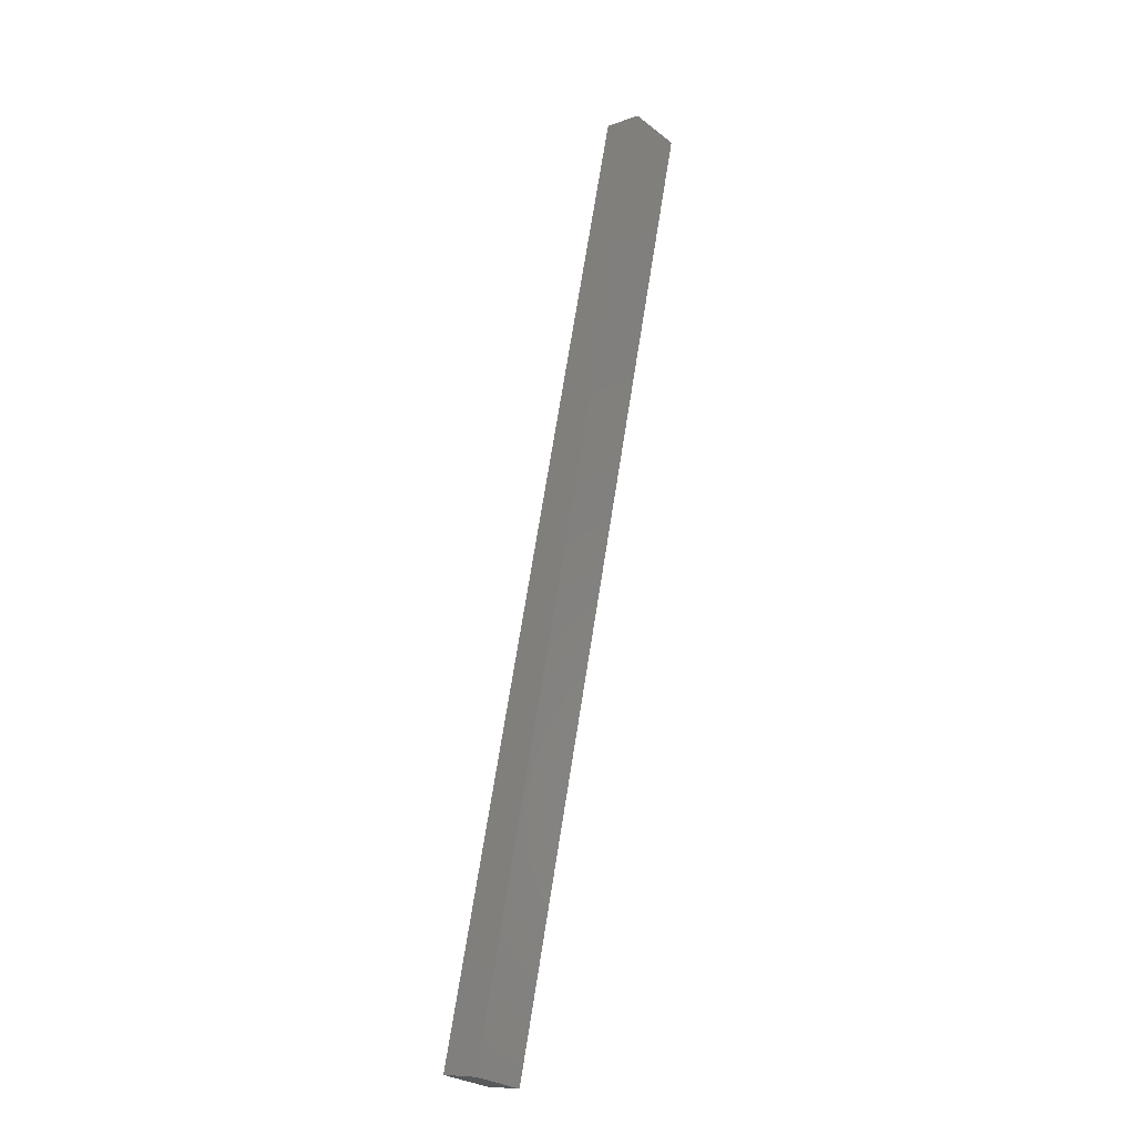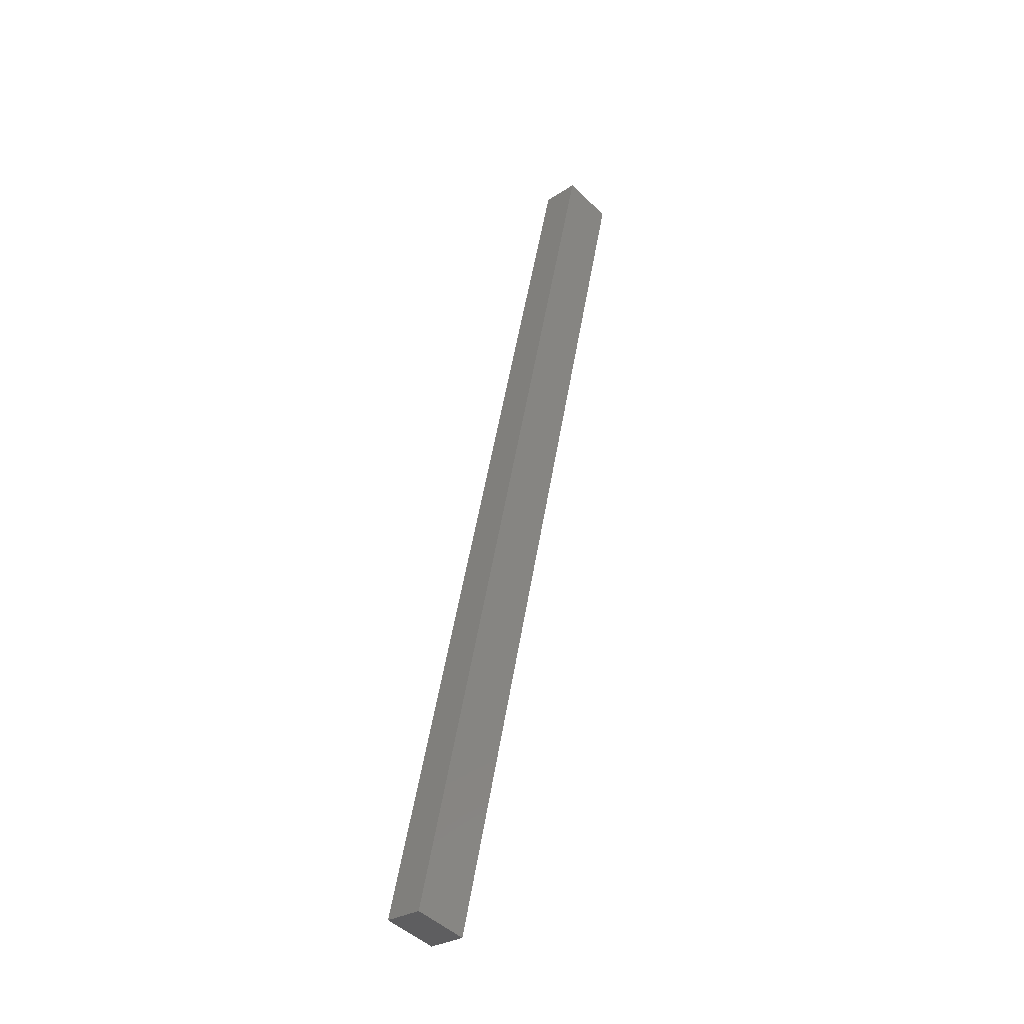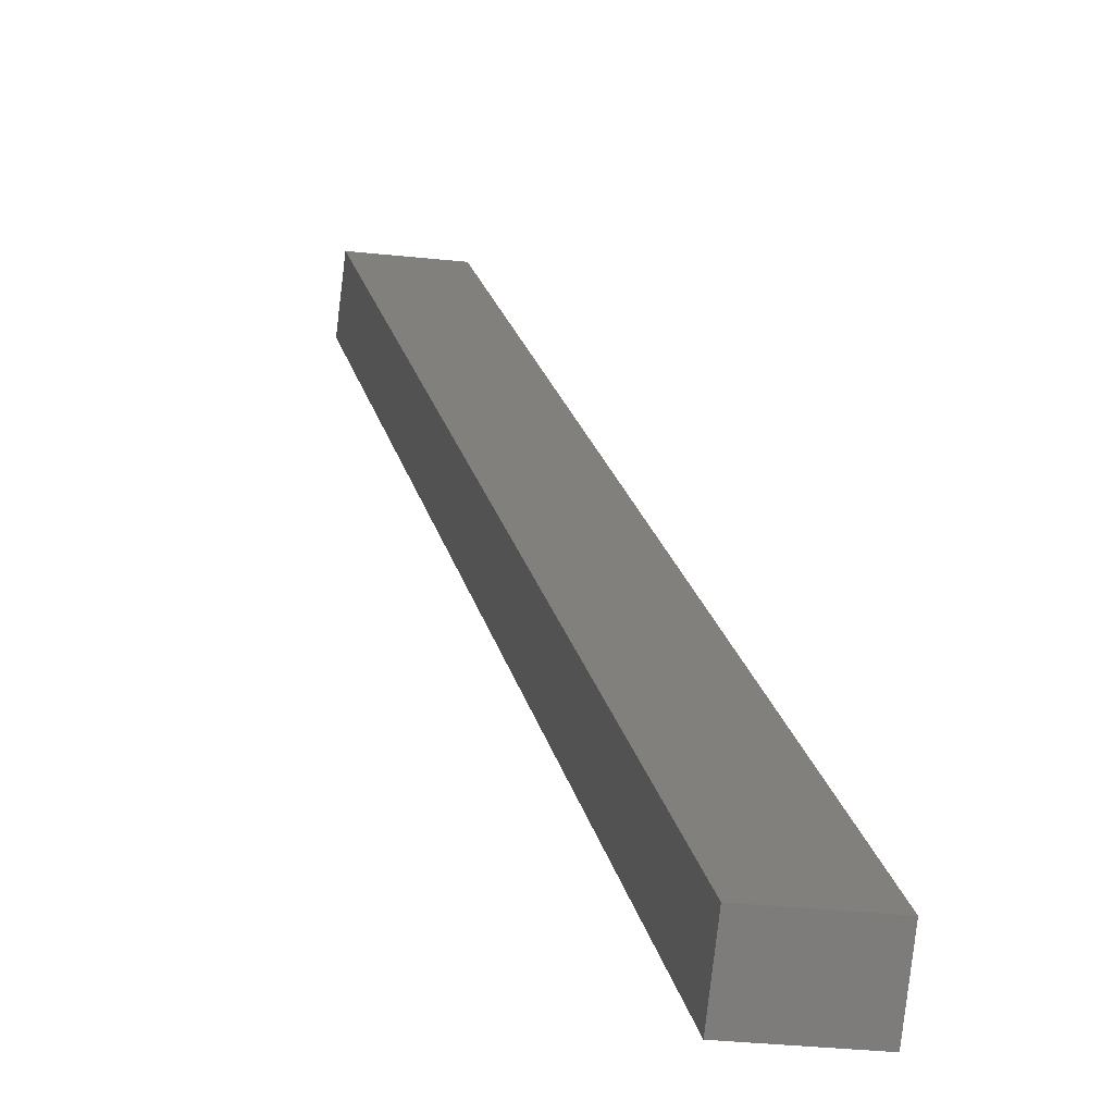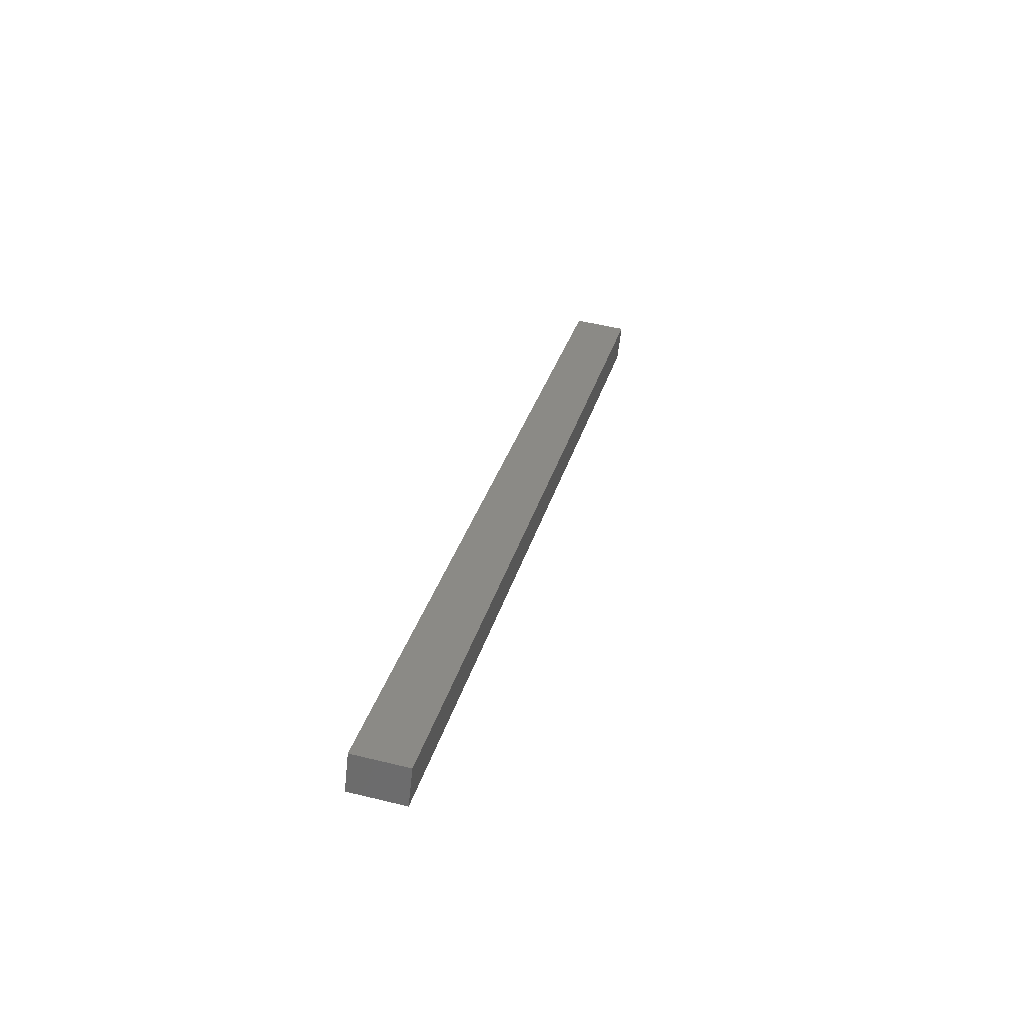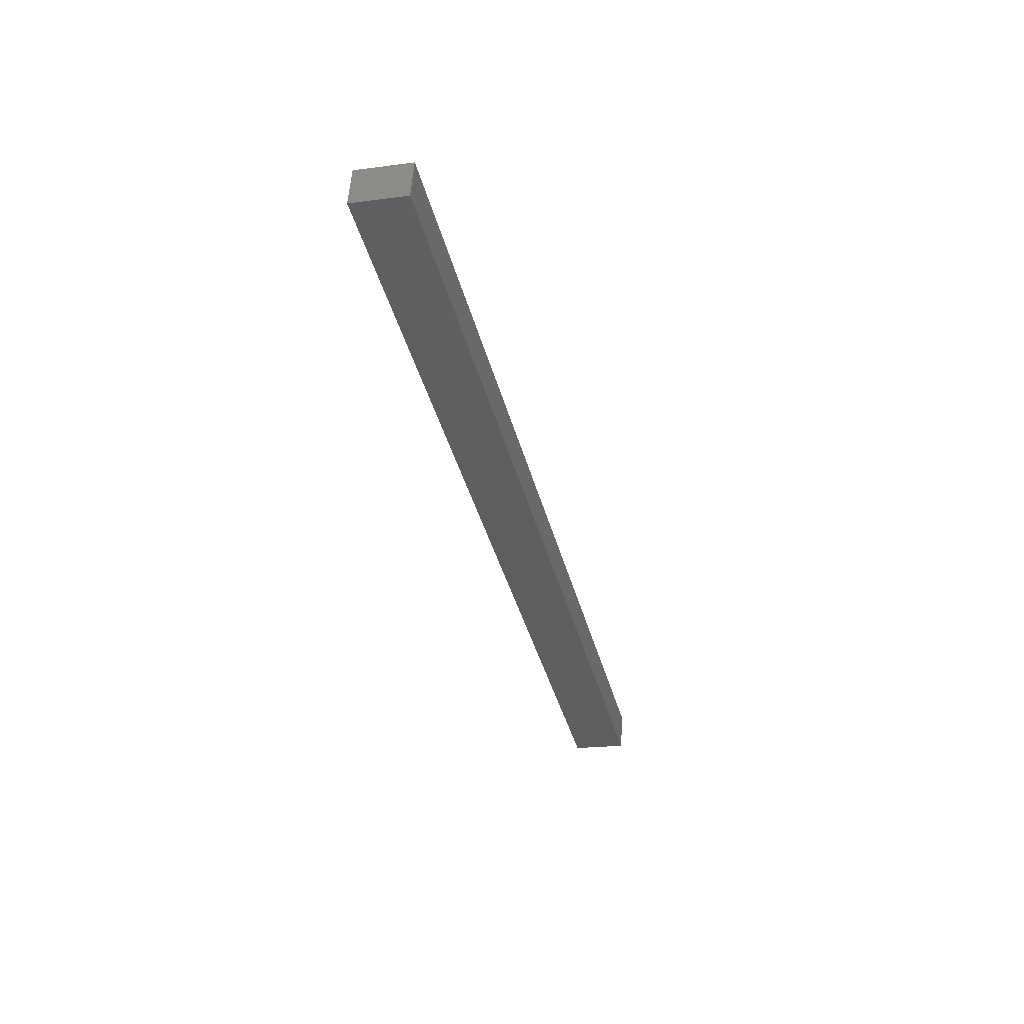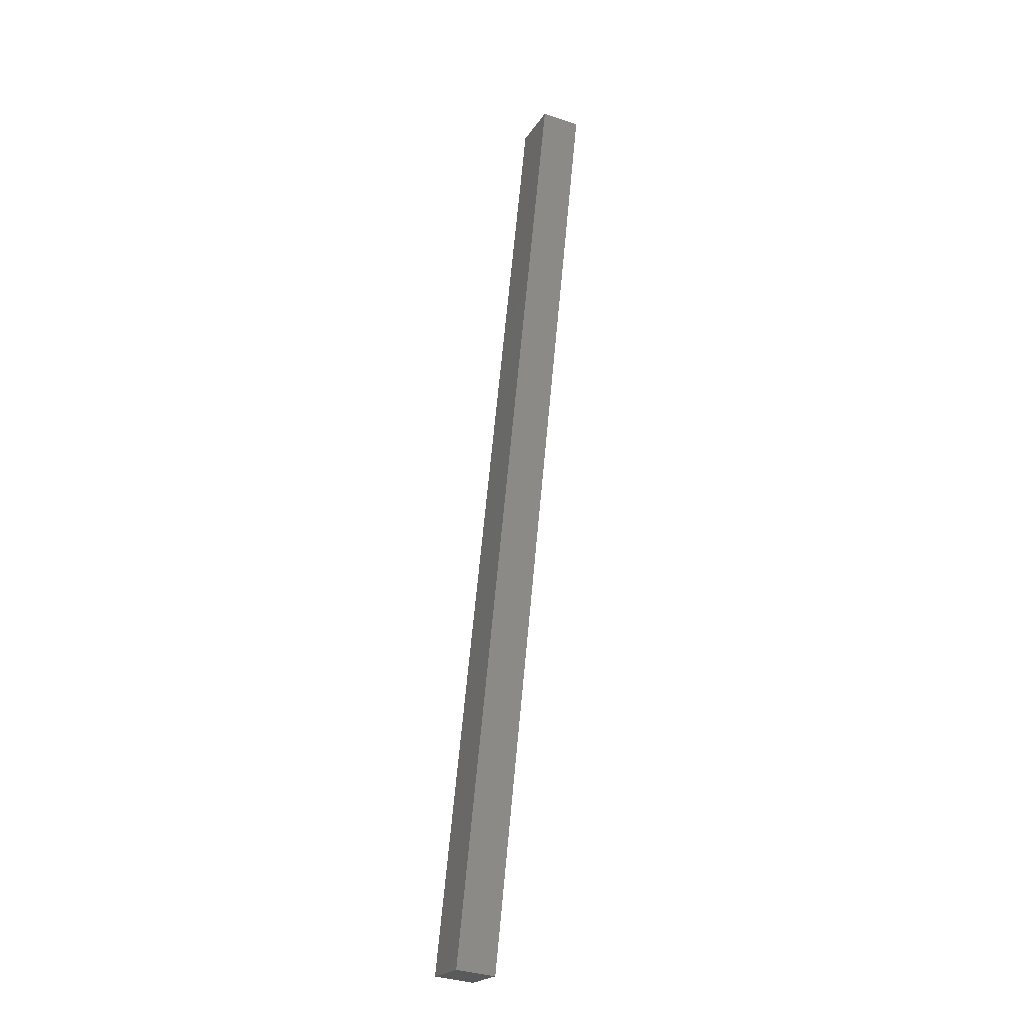
<metadata>
{"format":"stl","ext":"stl","renderer":"f3d","projection":"perspective","resolution":1024,"background":"white","views":[{"elev":-10.3,"azim":-41.1,"up":"+Z"},{"elev":-29.1,"azim":-39.3,"up":"+Z"},{"elev":12.5,"azim":-175.1,"up":"+Y"},{"elev":-60.4,"azim":0.6,"up":"+Z"},{"elev":54.5,"azim":-169.5,"up":"+Z"},{"elev":-35.6,"azim":72.9,"up":"+Z"}]}
</metadata>
<code>
# stl→obj: 10 verts, 16 faces
v 9439 930.1 5226
v 9442 905.3 5226
v 9404 926.1 5080
v 9407 901.3 5080
v 9373 897.3 5088
v 9513 913.6 5680
v 9371 922.2 5088
v 9510 938.4 5680
v 9546 917.6 5672
v 9544 942.4 5672
f 1 2 3
f 3 2 4
f 5 6 7
f 7 6 8
f 4 2 5
f 5 2 6
f 6 2 9
f 7 3 5
f 5 3 4
f 3 7 1
f 1 7 8
f 10 1 8
f 9 10 6
f 6 10 8
f 2 1 9
f 9 1 10

</code>
